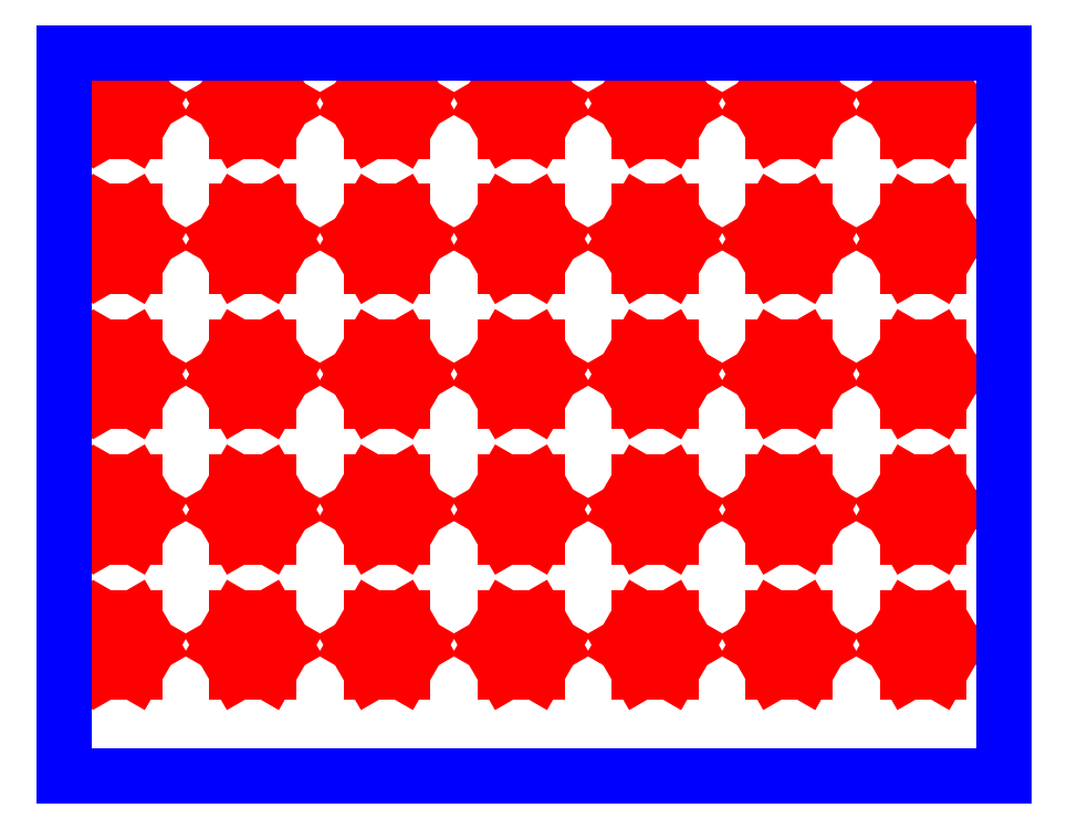
<metadata>
{"format":"dxf","ext":"dxf","renderer":"ezdxf+matplotlib","layout":"modelspace","background":"white","min_lineweight":24,"dpi":150}
</metadata>
<code>
0
SECTION
2
ENTITIES
0
LINE
8
CUTOUTS
10
-14.56
20
-93.01
30
0
11
-12.36
21
-96.82
31
0
0
LINE
8
CUTOUTS
10
-12.36
20
-96.82
30
0
11
-14.56
21
-100.6
31
0
0
LINE
8
CUTOUTS
10
-14.56
20
-100.6
30
0
11
-18.95
21
-100.6
31
0
0
LINE
8
CUTOUTS
10
-18.95
20
-100.6
30
0
11
-21.15
21
-96.82
31
0
0
LINE
8
CUTOUTS
10
-21.15
20
-96.82
30
0
11
-18.95
21
-93.01
31
0
0
LINE
8
CUTOUTS
10
-18.95
20
-93.01
30
0
11
-14.56
21
-93.01
31
0
0
LINE
8
CUTOUTS
10
4.013
20
-93.01
30
0
11
6.21
21
-96.82
31
0
0
LINE
8
CUTOUTS
10
6.21
20
-96.82
30
0
11
4.013
21
-100.6
31
0
0
LINE
8
CUTOUTS
10
4.013
20
-100.6
30
0
11
-0.3804
21
-100.6
31
0
0
LINE
8
CUTOUTS
10
-0.3804
20
-100.6
30
0
11
-2.577
21
-96.82
31
0
0
LINE
8
CUTOUTS
10
-2.577
20
-96.82
30
0
11
-0.3804
21
-93.01
31
0
0
LINE
8
CUTOUTS
10
-0.3804
20
-93.01
30
0
11
4.013
21
-93.01
31
0
0
LINE
8
CUTOUTS
10
22.58
20
-93.01
30
0
11
24.78
21
-96.82
31
0
0
LINE
8
CUTOUTS
10
24.78
20
-96.82
30
0
11
22.58
21
-100.6
31
0
0
LINE
8
CUTOUTS
10
22.58
20
-100.6
30
0
11
18.19
21
-100.6
31
0
0
LINE
8
CUTOUTS
10
18.19
20
-100.6
30
0
11
15.99
21
-96.82
31
0
0
LINE
8
CUTOUTS
10
15.99
20
-96.82
30
0
11
18.19
21
-93.01
31
0
0
LINE
8
CUTOUTS
10
18.19
20
-93.01
30
0
11
22.58
21
-93.01
31
0
0
LINE
8
CUTOUTS
10
-18.95
20
-74.26
30
0
11
-14.56
21
-74.26
31
0
0
LINE
8
CUTOUTS
10
-14.56
20
-74.26
30
0
11
-12.36
21
-78.07
31
0
0
LINE
8
CUTOUTS
10
-12.36
20
-78.07
30
0
11
-14.56
21
-81.87
31
0
0
LINE
8
CUTOUTS
10
-14.56
20
-81.87
30
0
11
-18.95
21
-81.87
31
0
0
LINE
8
CUTOUTS
10
-18.95
20
-81.87
30
0
11
-21.15
21
-78.07
31
0
0
LINE
8
CUTOUTS
10
-21.15
20
-78.07
30
0
11
-18.95
21
-74.26
31
0
0
LINE
8
CUTOUTS
10
4.013
20
-74.26
30
0
11
6.21
21
-78.07
31
0
0
LINE
8
CUTOUTS
10
6.21
20
-78.07
30
0
11
4.013
21
-81.87
31
0
0
LINE
8
CUTOUTS
10
4.013
20
-81.87
30
0
11
-0.3804
21
-81.87
31
0
0
LINE
8
CUTOUTS
10
-0.3804
20
-81.87
30
0
11
-2.577
21
-78.07
31
0
0
LINE
8
CUTOUTS
10
-2.577
20
-78.07
30
0
11
-0.3804
21
-74.26
31
0
0
LINE
8
CUTOUTS
10
-0.3804
20
-74.26
30
0
11
4.013
21
-74.26
31
0
0
LINE
8
CUTOUTS
10
-14.56
20
-63.12
30
0
11
-18.95
21
-63.12
31
0
0
LINE
8
CUTOUTS
10
-18.95
20
-63.12
30
0
11
-21.15
21
-59.32
31
0
0
LINE
8
CUTOUTS
10
-21.15
20
-59.32
30
0
11
-18.95
21
-55.51
31
0
0
LINE
8
CUTOUTS
10
-18.95
20
-55.51
30
0
11
-14.56
21
-55.51
31
0
0
LINE
8
CUTOUTS
10
-14.56
20
-55.51
30
0
11
-12.36
21
-59.32
31
0
0
LINE
8
CUTOUTS
10
-12.36
20
-59.32
30
0
11
-14.56
21
-63.12
31
0
0
LINE
8
CUTOUTS
10
4.013
20
-55.51
30
0
11
6.21
21
-59.32
31
0
0
LINE
8
CUTOUTS
10
6.21
20
-59.32
30
0
11
4.013
21
-63.12
31
0
0
LINE
8
CUTOUTS
10
4.013
20
-63.12
30
0
11
-0.3804
21
-63.12
31
0
0
LINE
8
CUTOUTS
10
-0.3804
20
-63.12
30
0
11
-2.577
21
-59.32
31
0
0
LINE
8
CUTOUTS
10
-2.577
20
-59.32
30
0
11
-0.3804
21
-55.51
31
0
0
LINE
8
CUTOUTS
10
-0.3804
20
-55.51
30
0
11
4.013
21
-55.51
31
0
0
LINE
8
CUTOUTS
10
18.19
20
-74.26
30
0
11
22.58
21
-74.26
31
0
0
LINE
8
CUTOUTS
10
22.58
20
-74.26
30
0
11
24.78
21
-78.07
31
0
0
LINE
8
CUTOUTS
10
24.78
20
-78.07
30
0
11
22.58
21
-81.87
31
0
0
LINE
8
CUTOUTS
10
22.58
20
-81.87
30
0
11
18.19
21
-81.87
31
0
0
LINE
8
CUTOUTS
10
18.19
20
-81.87
30
0
11
15.99
21
-78.07
31
0
0
LINE
8
CUTOUTS
10
15.99
20
-78.07
30
0
11
18.19
21
-74.26
31
0
0
LINE
8
CUTOUTS
10
22.58
20
-55.51
30
0
11
24.78
21
-59.32
31
0
0
LINE
8
CUTOUTS
10
24.78
20
-59.32
30
0
11
22.58
21
-63.12
31
0
0
LINE
8
CUTOUTS
10
22.58
20
-63.12
30
0
11
18.19
21
-63.12
31
0
0
LINE
8
CUTOUTS
10
18.19
20
-63.12
30
0
11
15.99
21
-59.32
31
0
0
LINE
8
CUTOUTS
10
15.99
20
-59.32
30
0
11
18.19
21
-55.51
31
0
0
LINE
8
CUTOUTS
10
18.19
20
-55.51
30
0
11
22.58
21
-55.51
31
0
0
LINE
8
CUTOUTS
10
36.76
20
-100.6
30
0
11
34.57
21
-96.82
31
0
0
LINE
8
CUTOUTS
10
34.57
20
-96.82
30
0
11
36.76
21
-93.01
31
0
0
LINE
8
CUTOUTS
10
36.76
20
-93.01
30
0
11
41.16
21
-93.01
31
0
0
LINE
8
CUTOUTS
10
41.16
20
-93.01
30
0
11
43.35
21
-96.82
31
0
0
LINE
8
CUTOUTS
10
43.35
20
-96.82
30
0
11
41.16
21
-100.6
31
0
0
LINE
8
CUTOUTS
10
41.16
20
-100.6
30
0
11
36.76
21
-100.6
31
0
0
LINE
8
CUTOUTS
10
59.73
20
-93.01
30
0
11
61.92
21
-96.82
31
0
0
LINE
8
CUTOUTS
10
61.92
20
-96.82
30
0
11
59.73
21
-100.6
31
0
0
LINE
8
CUTOUTS
10
59.73
20
-100.6
30
0
11
55.33
21
-100.6
31
0
0
LINE
8
CUTOUTS
10
55.33
20
-100.6
30
0
11
53.14
21
-96.82
31
0
0
LINE
8
CUTOUTS
10
53.14
20
-96.82
30
0
11
55.33
21
-93.01
31
0
0
LINE
8
CUTOUTS
10
55.33
20
-93.01
30
0
11
59.73
21
-93.01
31
0
0
LINE
8
CUTOUTS
10
71.71
20
-96.82
30
0
11
73.91
21
-93.01
31
0
0
LINE
8
CUTOUTS
10
73.91
20
-93.01
30
0
11
78.3
21
-93.01
31
0
0
LINE
8
CUTOUTS
10
78.3
20
-93.01
30
0
11
80.5
21
-96.82
31
0
0
LINE
8
CUTOUTS
10
80.5
20
-96.82
30
0
11
78.3
21
-100.6
31
0
0
LINE
8
CUTOUTS
10
78.3
20
-100.6
30
0
11
73.91
21
-100.6
31
0
0
LINE
8
CUTOUTS
10
73.91
20
-100.6
30
0
11
71.71
21
-96.82
31
0
0
LINE
8
CUTOUTS
10
99.07
20
-96.82
30
0
11
96.87
21
-100.6
31
0
0
LINE
8
CUTOUTS
10
96.87
20
-100.6
30
0
11
92.48
21
-100.6
31
0
0
LINE
8
CUTOUTS
10
92.48
20
-100.6
30
0
11
90.28
21
-96.82
31
0
0
LINE
8
CUTOUTS
10
90.28
20
-96.82
30
0
11
92.48
21
-93.01
31
0
0
LINE
8
CUTOUTS
10
92.48
20
-93.01
30
0
11
96.87
21
-93.01
31
0
0
LINE
8
CUTOUTS
10
96.87
20
-93.01
30
0
11
99.07
21
-96.82
31
0
0
LINE
8
CUTOUTS
10
41.16
20
-74.26
30
0
11
43.35
21
-78.07
31
0
0
LINE
8
CUTOUTS
10
43.35
20
-78.07
30
0
11
41.16
21
-81.87
31
0
0
LINE
8
CUTOUTS
10
41.16
20
-81.87
30
0
11
36.76
21
-81.87
31
0
0
LINE
8
CUTOUTS
10
36.76
20
-81.87
30
0
11
34.57
21
-78.07
31
0
0
LINE
8
CUTOUTS
10
34.57
20
-78.07
30
0
11
36.76
21
-74.26
31
0
0
LINE
8
CUTOUTS
10
36.76
20
-74.26
30
0
11
41.16
21
-74.26
31
0
0
LINE
8
CUTOUTS
10
61.92
20
-78.07
30
0
11
59.73
21
-81.87
31
0
0
LINE
8
CUTOUTS
10
59.73
20
-81.87
30
0
11
55.33
21
-81.87
31
0
0
LINE
8
CUTOUTS
10
55.33
20
-81.87
30
0
11
53.14
21
-78.07
31
0
0
LINE
8
CUTOUTS
10
53.14
20
-78.07
30
0
11
55.33
21
-74.26
31
0
0
LINE
8
CUTOUTS
10
55.33
20
-74.26
30
0
11
59.73
21
-74.26
31
0
0
LINE
8
CUTOUTS
10
59.73
20
-74.26
30
0
11
61.92
21
-78.07
31
0
0
LINE
8
CUTOUTS
10
36.76
20
-55.51
30
0
11
41.16
21
-55.51
31
0
0
LINE
8
CUTOUTS
10
41.16
20
-55.51
30
0
11
43.35
21
-59.32
31
0
0
LINE
8
CUTOUTS
10
43.35
20
-59.32
30
0
11
41.16
21
-63.12
31
0
0
LINE
8
CUTOUTS
10
41.16
20
-63.12
30
0
11
36.76
21
-63.12
31
0
0
LINE
8
CUTOUTS
10
36.76
20
-63.12
30
0
11
34.57
21
-59.32
31
0
0
LINE
8
CUTOUTS
10
34.57
20
-59.32
30
0
11
36.76
21
-55.51
31
0
0
LINE
8
CUTOUTS
10
59.73
20
-55.51
30
0
11
61.92
21
-59.32
31
0
0
LINE
8
CUTOUTS
10
61.92
20
-59.32
30
0
11
59.73
21
-63.12
31
0
0
LINE
8
CUTOUTS
10
59.73
20
-63.12
30
0
11
55.33
21
-63.12
31
0
0
LINE
8
CUTOUTS
10
55.33
20
-63.12
30
0
11
53.14
21
-59.32
31
0
0
LINE
8
CUTOUTS
10
53.14
20
-59.32
30
0
11
55.33
21
-55.51
31
0
0
LINE
8
CUTOUTS
10
55.33
20
-55.51
30
0
11
59.73
21
-55.51
31
0
0
LINE
8
CUTOUTS
10
71.71
20
-78.07
30
0
11
73.91
21
-74.26
31
0
0
LINE
8
CUTOUTS
10
73.91
20
-74.26
30
0
11
78.3
21
-74.26
31
0
0
LINE
8
CUTOUTS
10
78.3
20
-74.26
30
0
11
80.5
21
-78.07
31
0
0
LINE
8
CUTOUTS
10
80.5
20
-78.07
30
0
11
78.3
21
-81.87
31
0
0
LINE
8
CUTOUTS
10
78.3
20
-81.87
30
0
11
73.91
21
-81.87
31
0
0
LINE
8
CUTOUTS
10
73.91
20
-81.87
30
0
11
71.71
21
-78.07
31
0
0
LINE
8
CUTOUTS
10
92.48
20
-81.87
30
0
11
90.28
21
-78.07
31
0
0
LINE
8
CUTOUTS
10
90.28
20
-78.07
30
0
11
92.48
21
-74.26
31
0
0
LINE
8
CUTOUTS
10
92.48
20
-74.26
30
0
11
96.87
21
-74.26
31
0
0
LINE
8
CUTOUTS
10
96.87
20
-74.26
30
0
11
99.07
21
-78.07
31
0
0
LINE
8
CUTOUTS
10
99.07
20
-78.07
30
0
11
96.87
21
-81.87
31
0
0
LINE
8
CUTOUTS
10
96.87
20
-81.87
30
0
11
92.48
21
-81.87
31
0
0
LINE
8
CUTOUTS
10
78.3
20
-63.12
30
0
11
73.91
21
-63.12
31
0
0
LINE
8
CUTOUTS
10
73.91
20
-63.12
30
0
11
71.71
21
-59.32
31
0
0
LINE
8
CUTOUTS
10
71.71
20
-59.32
30
0
11
73.91
21
-55.51
31
0
0
LINE
8
CUTOUTS
10
73.91
20
-55.51
30
0
11
78.3
21
-55.51
31
0
0
LINE
8
CUTOUTS
10
78.3
20
-55.51
30
0
11
80.5
21
-59.32
31
0
0
LINE
8
CUTOUTS
10
80.5
20
-59.32
30
0
11
78.3
21
-63.12
31
0
0
LINE
8
CUTOUTS
10
96.87
20
-55.51
30
0
11
99.07
21
-59.32
31
0
0
LINE
8
CUTOUTS
10
99.07
20
-59.32
30
0
11
96.87
21
-63.12
31
0
0
LINE
8
CUTOUTS
10
96.87
20
-63.12
30
0
11
92.48
21
-63.12
31
0
0
LINE
8
CUTOUTS
10
92.48
20
-63.12
30
0
11
90.28
21
-59.32
31
0
0
LINE
8
CUTOUTS
10
90.28
20
-59.32
30
0
11
92.48
21
-55.51
31
0
0
LINE
8
CUTOUTS
10
92.48
20
-55.51
30
0
11
96.87
21
-55.51
31
0
0
LINE
8
CUTOUTS
10
-14.56
20
-36.76
30
0
11
-12.36
21
-40.57
31
0
0
LINE
8
CUTOUTS
10
-12.36
20
-40.57
30
0
11
-14.56
21
-44.37
31
0
0
LINE
8
CUTOUTS
10
-14.56
20
-44.37
30
0
11
-18.95
21
-44.37
31
0
0
LINE
8
CUTOUTS
10
-18.95
20
-44.37
30
0
11
-21.15
21
-40.57
31
0
0
LINE
8
CUTOUTS
10
-21.15
20
-40.57
30
0
11
-18.95
21
-36.76
31
0
0
LINE
8
CUTOUTS
10
-18.95
20
-36.76
30
0
11
-14.56
21
-36.76
31
0
0
LINE
8
CUTOUTS
10
-0.3804
20
-36.76
30
0
11
4.013
21
-36.76
31
0
0
LINE
8
CUTOUTS
10
4.013
20
-36.76
30
0
11
6.21
21
-40.57
31
0
0
LINE
8
CUTOUTS
10
6.21
20
-40.57
30
0
11
4.013
21
-44.37
31
0
0
LINE
8
CUTOUTS
10
4.013
20
-44.37
30
0
11
-0.3804
21
-44.37
31
0
0
LINE
8
CUTOUTS
10
-0.3804
20
-44.37
30
0
11
-2.577
21
-40.57
31
0
0
LINE
8
CUTOUTS
10
-2.577
20
-40.57
30
0
11
-0.3804
21
-36.76
31
0
0
LINE
8
CUTOUTS
10
22.58
20
-36.76
30
0
11
24.78
21
-40.57
31
0
0
LINE
8
CUTOUTS
10
24.78
20
-40.57
30
0
11
22.58
21
-44.37
31
0
0
LINE
8
CUTOUTS
10
22.58
20
-44.37
30
0
11
18.19
21
-44.37
31
0
0
LINE
8
CUTOUTS
10
18.19
20
-44.37
30
0
11
15.99
21
-40.57
31
0
0
LINE
8
CUTOUTS
10
15.99
20
-40.57
30
0
11
18.19
21
-36.76
31
0
0
LINE
8
CUTOUTS
10
18.19
20
-36.76
30
0
11
22.58
21
-36.76
31
0
0
LINE
8
CUTOUTS
10
-14.56
20
-18.01
30
0
11
-12.36
21
-21.82
31
0
0
LINE
8
CUTOUTS
10
-12.36
20
-21.82
30
0
11
-14.56
21
-25.62
31
0
0
LINE
8
CUTOUTS
10
-14.56
20
-25.62
30
0
11
-18.95
21
-25.62
31
0
0
LINE
8
CUTOUTS
10
-18.95
20
-25.62
30
0
11
-21.15
21
-21.82
31
0
0
LINE
8
CUTOUTS
10
-21.15
20
-21.82
30
0
11
-18.95
21
-18.01
31
0
0
LINE
8
CUTOUTS
10
-18.95
20
-18.01
30
0
11
-14.56
21
-18.01
31
0
0
LINE
8
CUTOUTS
10
4.013
20
-25.62
30
0
11
-0.3804
21
-25.62
31
0
0
LINE
8
CUTOUTS
10
-0.3804
20
-25.62
30
0
11
-2.577
21
-21.82
31
0
0
LINE
8
CUTOUTS
10
-2.577
20
-21.82
30
0
11
-0.3804
21
-18.01
31
0
0
LINE
8
CUTOUTS
10
-0.3804
20
-18.01
30
0
11
4.013
21
-18.01
31
0
0
LINE
8
CUTOUTS
10
4.013
20
-18.01
30
0
11
6.21
21
-21.82
31
0
0
LINE
8
CUTOUTS
10
6.21
20
-21.82
30
0
11
4.013
21
-25.62
31
0
0
LINE
8
CUTOUTS
10
15.99
20
-21.82
30
0
11
18.19
21
-18.01
31
0
0
LINE
8
CUTOUTS
10
18.19
20
-18.01
30
0
11
22.58
21
-18.01
31
0
0
LINE
8
CUTOUTS
10
22.58
20
-18.01
30
0
11
24.78
21
-21.82
31
0
0
LINE
8
CUTOUTS
10
24.78
20
-21.82
30
0
11
22.58
21
-25.62
31
0
0
LINE
8
CUTOUTS
10
22.58
20
-25.62
30
0
11
18.19
21
-25.62
31
0
0
LINE
8
CUTOUTS
10
18.19
20
-25.62
30
0
11
15.99
21
-21.82
31
0
0
LINE
8
CUTOUTS
10
41.16
20
-44.37
30
0
11
36.76
21
-44.37
31
0
0
LINE
8
CUTOUTS
10
36.76
20
-44.37
30
0
11
34.57
21
-40.57
31
0
0
LINE
8
CUTOUTS
10
34.57
20
-40.57
30
0
11
36.76
21
-36.76
31
0
0
LINE
8
CUTOUTS
10
36.76
20
-36.76
30
0
11
41.16
21
-36.76
31
0
0
LINE
8
CUTOUTS
10
41.16
20
-36.76
30
0
11
43.35
21
-40.57
31
0
0
LINE
8
CUTOUTS
10
43.35
20
-40.57
30
0
11
41.16
21
-44.37
31
0
0
LINE
8
CUTOUTS
10
53.14
20
-40.57
30
0
11
55.33
21
-36.76
31
0
0
LINE
8
CUTOUTS
10
55.33
20
-36.76
30
0
11
59.73
21
-36.76
31
0
0
LINE
8
CUTOUTS
10
59.73
20
-36.76
30
0
11
61.92
21
-40.57
31
0
0
LINE
8
CUTOUTS
10
61.92
20
-40.57
30
0
11
59.73
21
-44.37
31
0
0
LINE
8
CUTOUTS
10
59.73
20
-44.37
30
0
11
55.33
21
-44.37
31
0
0
LINE
8
CUTOUTS
10
55.33
20
-44.37
30
0
11
53.14
21
-40.57
31
0
0
LINE
8
CUTOUTS
10
78.3
20
-36.76
30
0
11
80.5
21
-40.57
31
0
0
LINE
8
CUTOUTS
10
80.5
20
-40.57
30
0
11
78.3
21
-44.37
31
0
0
LINE
8
CUTOUTS
10
78.3
20
-44.37
30
0
11
73.91
21
-44.37
31
0
0
LINE
8
CUTOUTS
10
73.91
20
-44.37
30
0
11
71.71
21
-40.57
31
0
0
LINE
8
CUTOUTS
10
71.71
20
-40.57
30
0
11
73.91
21
-36.76
31
0
0
LINE
8
CUTOUTS
10
73.91
20
-36.76
30
0
11
78.3
21
-36.76
31
0
0
LINE
8
CUTOUTS
10
96.87
20
-36.76
30
0
11
99.07
21
-40.57
31
0
0
LINE
8
CUTOUTS
10
99.07
20
-40.57
30
0
11
96.87
21
-44.37
31
0
0
LINE
8
CUTOUTS
10
96.87
20
-44.37
30
0
11
92.48
21
-44.37
31
0
0
LINE
8
CUTOUTS
10
92.48
20
-44.37
30
0
11
90.28
21
-40.57
31
0
0
LINE
8
CUTOUTS
10
90.28
20
-40.57
30
0
11
92.48
21
-36.76
31
0
0
LINE
8
CUTOUTS
10
92.48
20
-36.76
30
0
11
96.87
21
-36.76
31
0
0
LINE
8
CUTOUTS
10
41.16
20
-18.01
30
0
11
43.35
21
-21.82
31
0
0
LINE
8
CUTOUTS
10
43.35
20
-21.82
30
0
11
41.16
21
-25.62
31
0
0
LINE
8
CUTOUTS
10
41.16
20
-25.62
30
0
11
36.76
21
-25.62
31
0
0
LINE
8
CUTOUTS
10
36.76
20
-25.62
30
0
11
34.57
21
-21.82
31
0
0
LINE
8
CUTOUTS
10
34.57
20
-21.82
30
0
11
36.76
21
-18.01
31
0
0
LINE
8
CUTOUTS
10
36.76
20
-18.01
30
0
11
41.16
21
-18.01
31
0
0
LINE
8
CUTOUTS
10
59.73
20
-18.01
30
0
11
61.92
21
-21.82
31
0
0
LINE
8
CUTOUTS
10
61.92
20
-21.82
30
0
11
59.73
21
-25.62
31
0
0
LINE
8
CUTOUTS
10
59.73
20
-25.62
30
0
11
55.33
21
-25.62
31
0
0
LINE
8
CUTOUTS
10
55.33
20
-25.62
30
0
11
53.14
21
-21.82
31
0
0
LINE
8
CUTOUTS
10
53.14
20
-21.82
30
0
11
55.33
21
-18.01
31
0
0
LINE
8
CUTOUTS
10
55.33
20
-18.01
30
0
11
59.73
21
-18.01
31
0
0
LINE
8
CUTOUTS
10
80.5
20
-21.82
30
0
11
78.3
21
-25.62
31
0
0
LINE
8
CUTOUTS
10
78.3
20
-25.62
30
0
11
73.91
21
-25.62
31
0
0
LINE
8
CUTOUTS
10
73.91
20
-25.62
30
0
11
71.71
21
-21.82
31
0
0
LINE
8
CUTOUTS
10
71.71
20
-21.82
30
0
11
73.91
21
-18.01
31
0
0
LINE
8
CUTOUTS
10
73.91
20
-18.01
30
0
11
78.3
21
-18.01
31
0
0
LINE
8
CUTOUTS
10
78.3
20
-18.01
30
0
11
80.5
21
-21.82
31
0
0
LINE
8
CUTOUTS
10
92.48
20
-18.01
30
0
11
96.87
21
-18.01
31
0
0
LINE
8
CUTOUTS
10
96.87
20
-18.01
30
0
11
99.07
21
-21.82
31
0
0
LINE
8
CUTOUTS
10
99.07
20
-21.82
30
0
11
96.87
21
-25.62
31
0
0
LINE
8
CUTOUTS
10
96.87
20
-25.62
30
0
11
92.48
21
-25.62
31
0
0
LINE
8
CUTOUTS
10
92.48
20
-25.62
30
0
11
90.28
21
-21.82
31
0
0
LINE
8
CUTOUTS
10
90.28
20
-21.82
30
0
11
92.48
21
-18.01
31
0
0
LINE
8
PERIMETER
10
-24.4
20
-115
30
0
11
105.8
21
-115
31
0
0
LINE
8
PERIMETER
10
105.8
20
-115
30
0
11
105.8
21
-14.78
31
0
0
LINE
8
PERIMETER
10
105.8
20
-14.78
30
0
11
-24.4
21
-14.78
31
0
0
LINE
8
PERIMETER
10
-24.4
20
-14.78
30
0
11
-24.4
21
-115
31
0
0
ENDSEC
0
EOF

</code>
